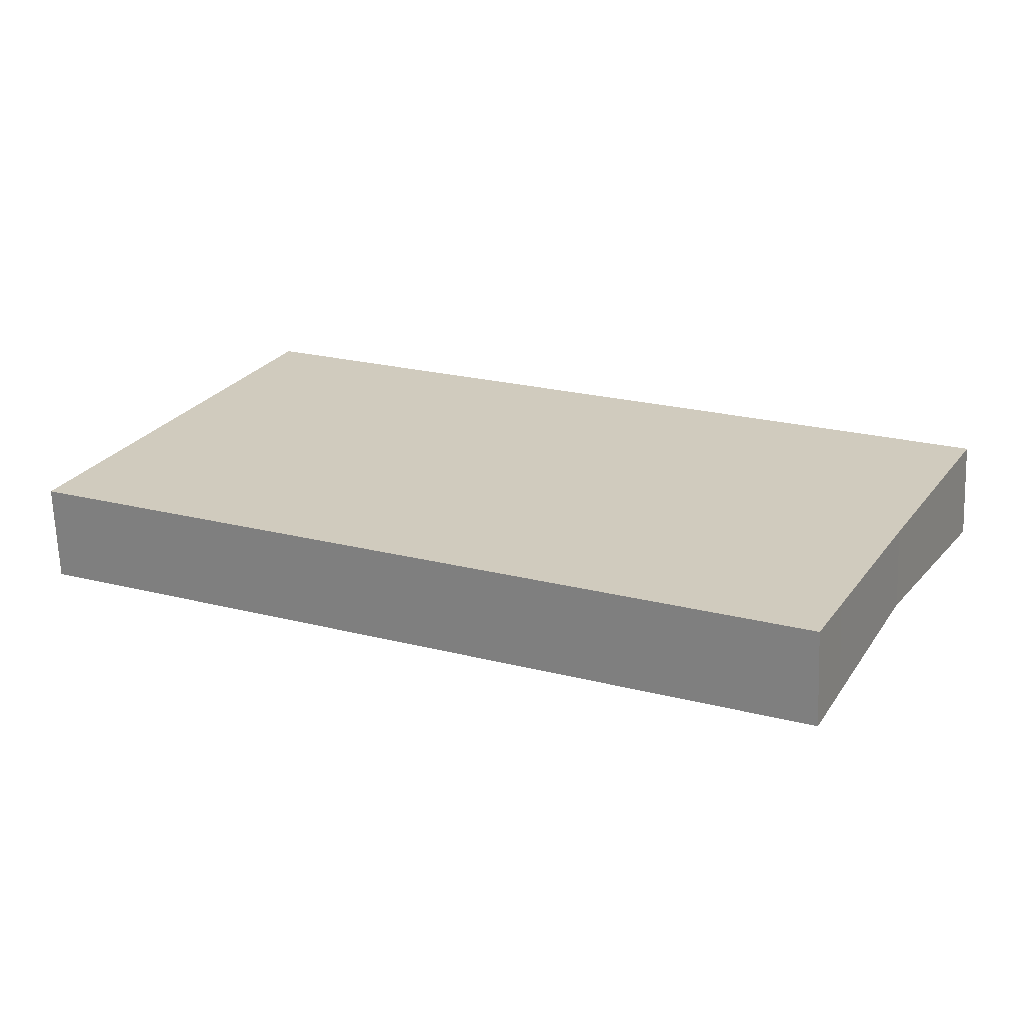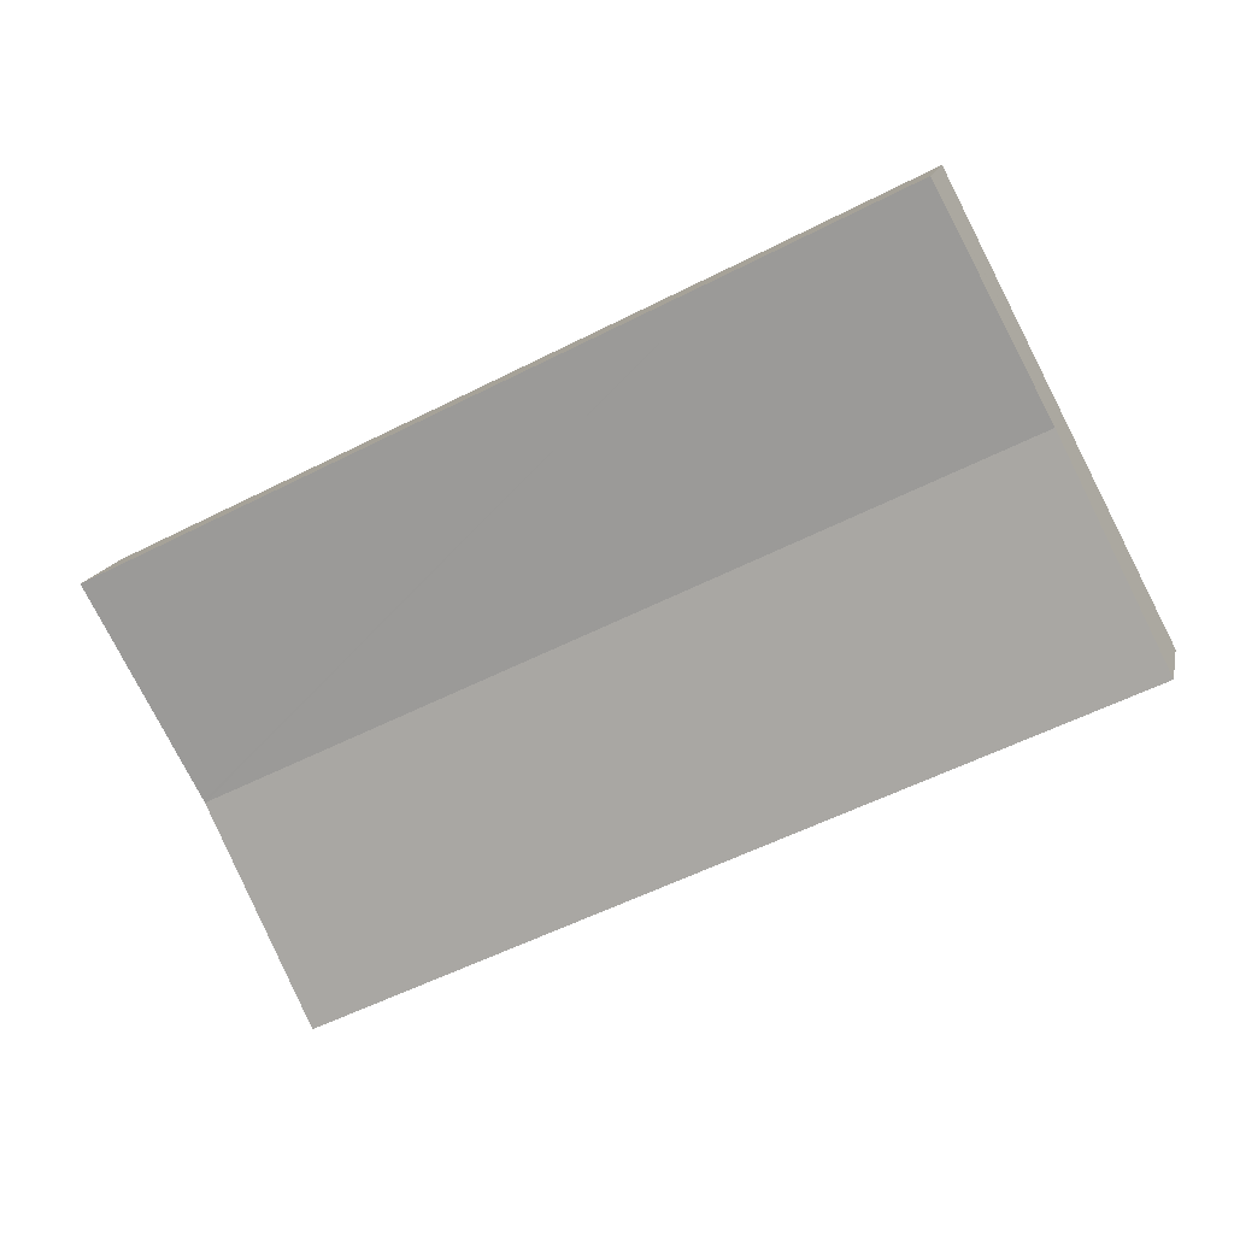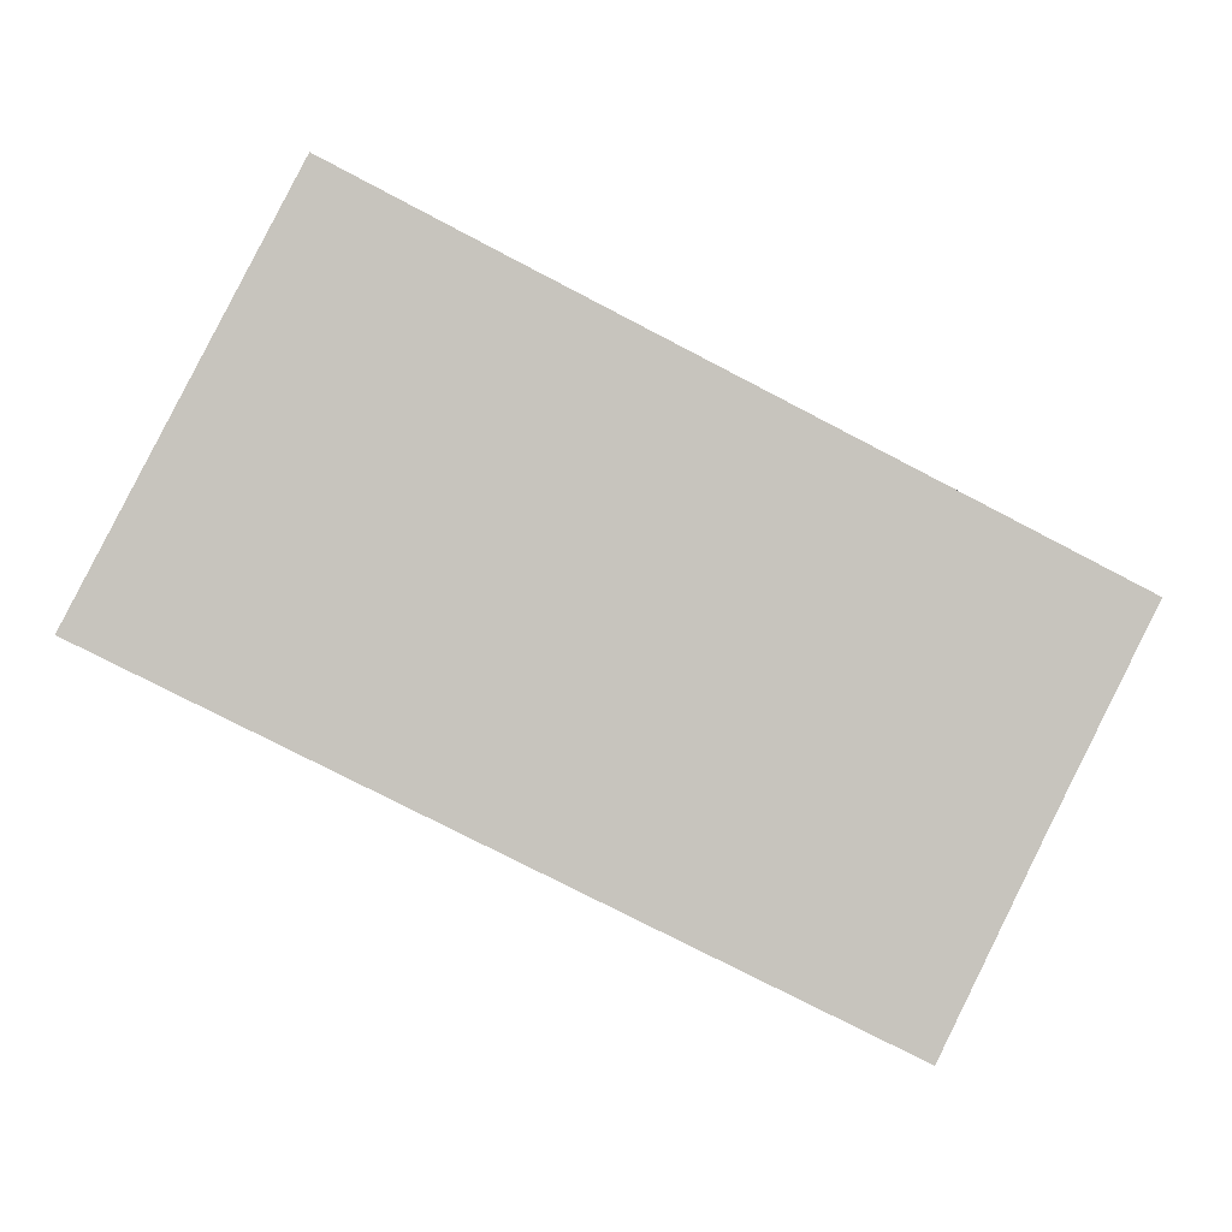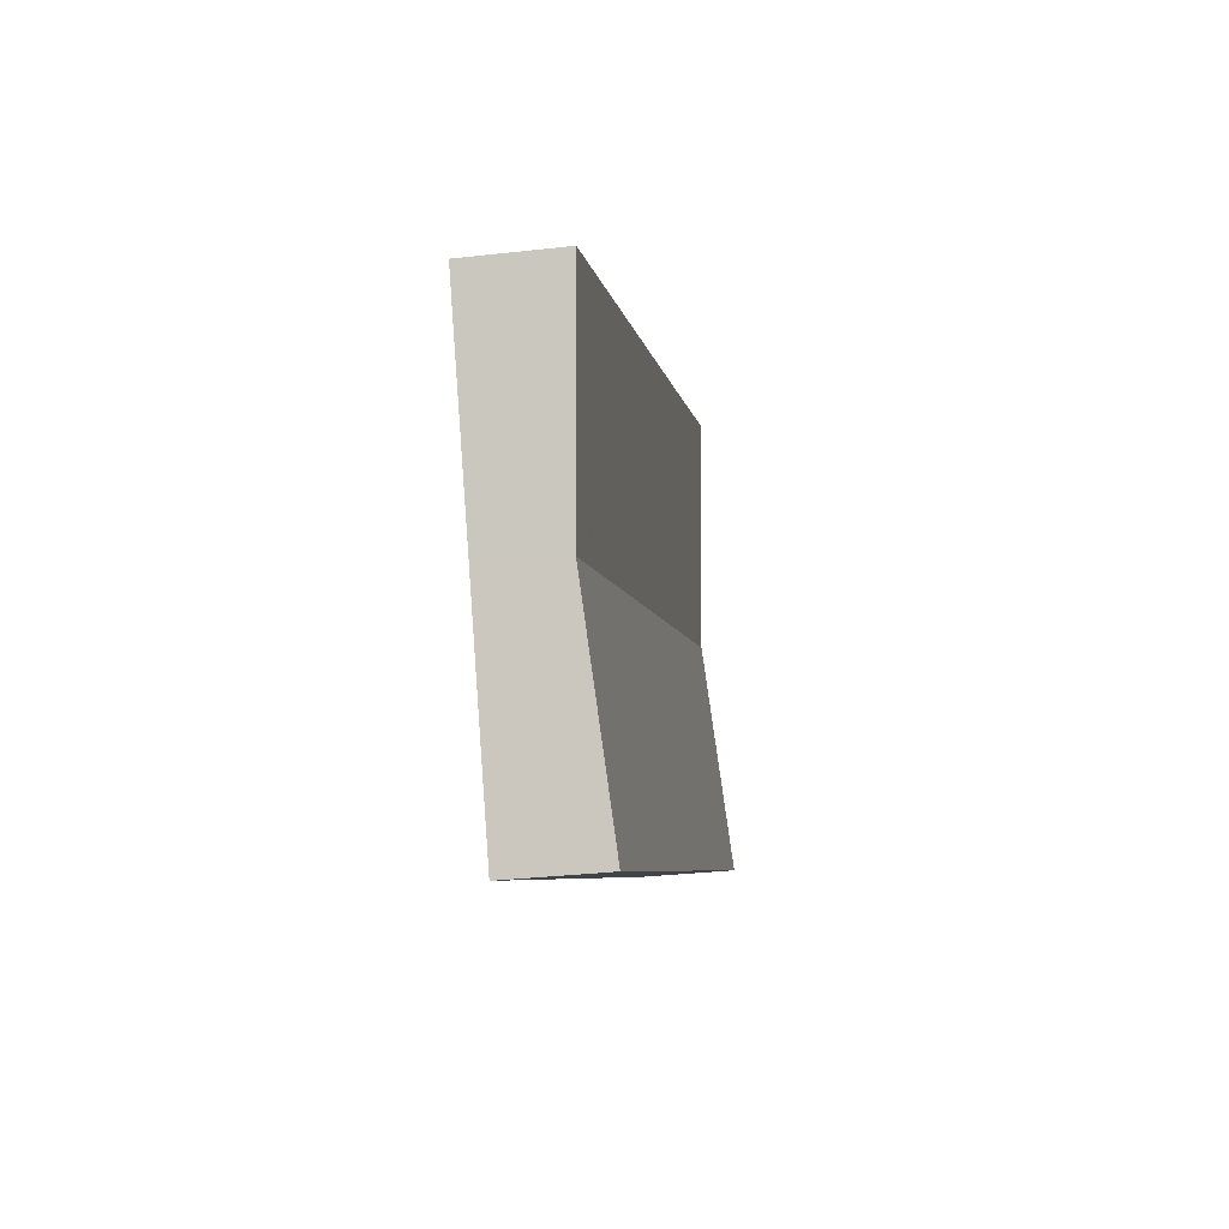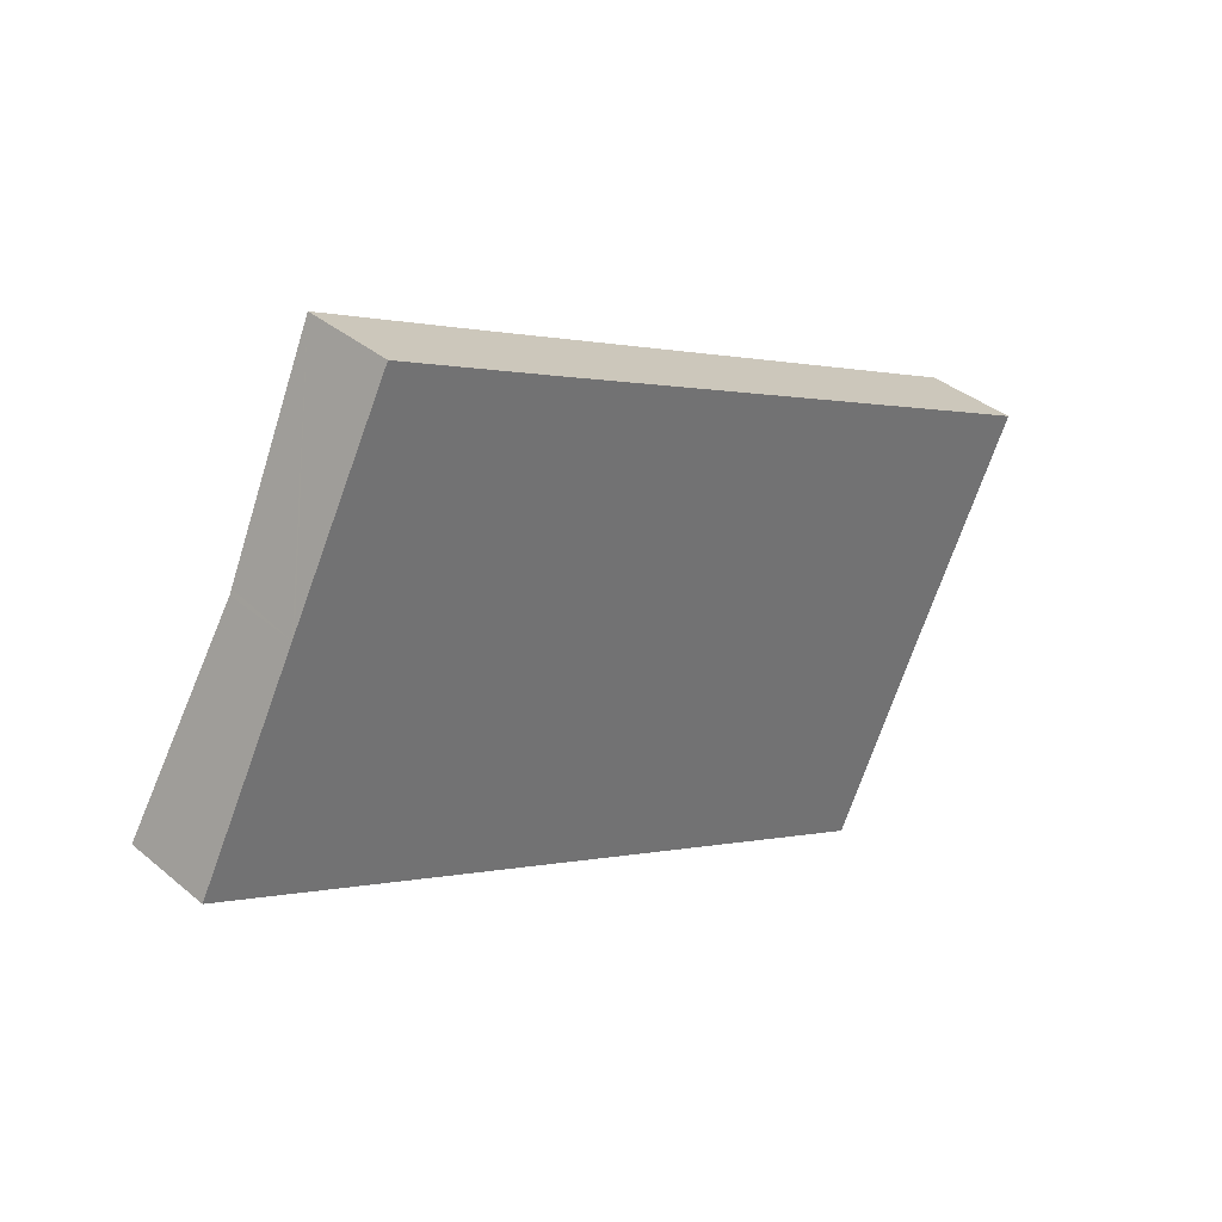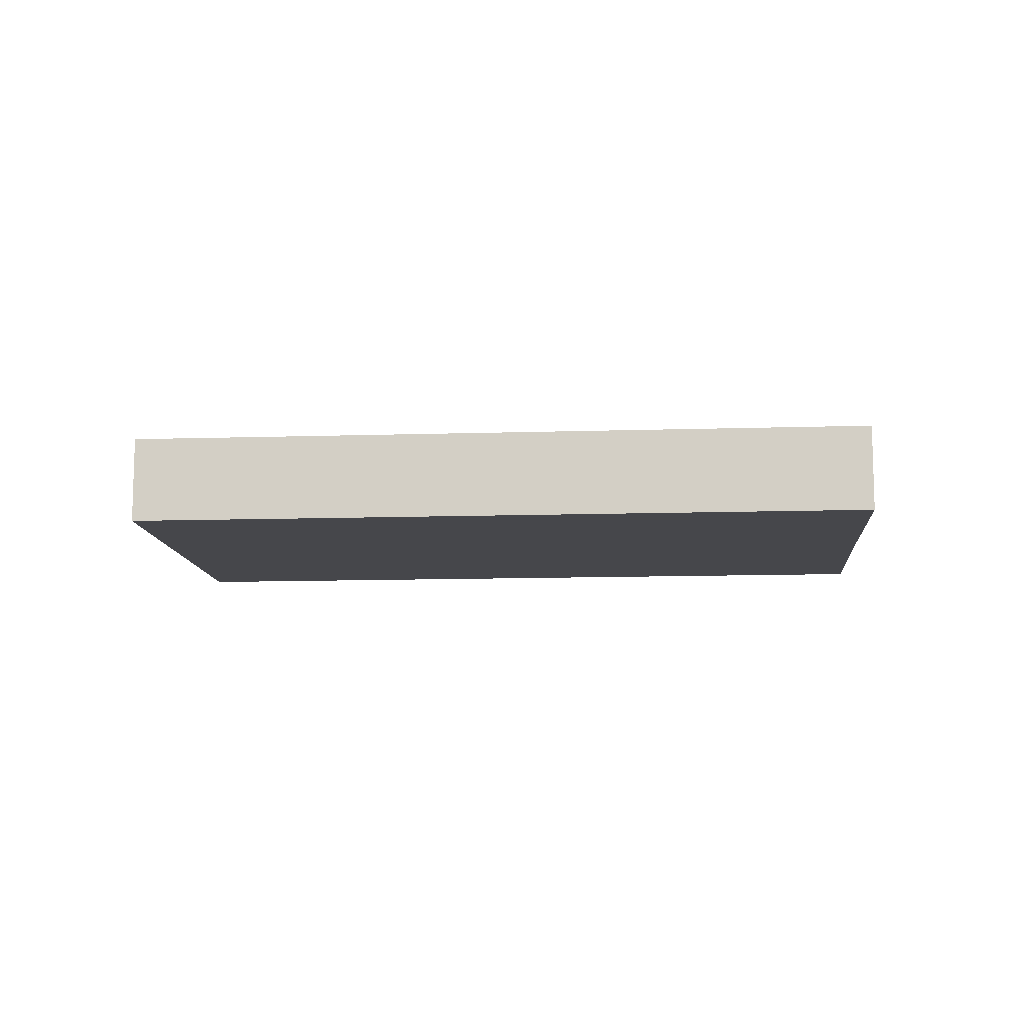
<metadata>
{"format":"obj","ext":"obj","renderer":"f3d","projection":"perspective","resolution":1024,"background":"white","views":[{"elev":-66.1,"azim":2.1,"up":"+Z"},{"elev":14.7,"azim":-167.9,"up":"+Z"},{"elev":0.6,"azim":-7.5,"up":"+Z"},{"elev":-32.2,"azim":99.0,"up":"+Z"},{"elev":36.9,"azim":-42.9,"up":"+Z"},{"elev":-10.8,"azim":31.4,"up":"+Y"}]}
</metadata>
<code>
v  18.09 2.293 -9.071
v  18.75 2.191 -7.797
v  18.12 2.293 -9.084
v  20.56 1.9 -4.146
v  0.021 2.293 -0.011
v  2.543 1.9 4.888
v  0 2.293 1.404e-16
v  23.04 2.291 0.746
v  20.58 1.904 -4.102
v  9.023 2.293 7.797
v  2.608 1.91 5.012
v  5.094 2.294 9.789
v  5.279 2.294 9.695
v  18.09 5.554e-16 -9.071
v  18.12 5.562e-16 -9.084
v  0.021 6.736e-19 -0.011
v  0 0 0
v  2.543 -2.993e-16 4.888
v  2.608 -3.069e-16 5.012
v  5.094 -5.994e-16 9.789
v  5.279 -5.936e-16 9.695
v  9.023 -4.774e-16 7.797
v  23.04 -4.568e-17 0.746
v  18.75 4.774e-16 -7.797
v  20.56 2.539e-16 -4.146
v  20.58 2.512e-16 -4.102
g defaultobject
f 1 2 3
f 2 1 4
f 4 1 5
f 4 5 6
f 6 5 7
f 8 9 10
f 11 4 6
f 4 11 12
f 4 12 13
f 4 13 10
f 4 10 9
f 14 3 15
f 3 14 1
f 1 14 16
f 1 16 5
f 17 6 7
f 6 17 18
f 6 18 11
f 11 18 12
f 12 18 19
f 12 19 20
f 20 13 12
f 13 20 10
f 10 20 21
f 10 21 22
f 10 22 8
f 8 22 23
f 3 24 15
f 24 3 2
f 24 2 25
f 25 2 4
f 25 4 26
f 26 4 9
f 26 9 23
f 23 9 8
f 22 26 23
f 26 22 25
f 25 22 24
f 24 22 15
f 15 22 14
f 14 22 16
f 16 22 21
f 16 21 20
f 16 20 19
f 16 19 18
f 16 18 17

</code>
